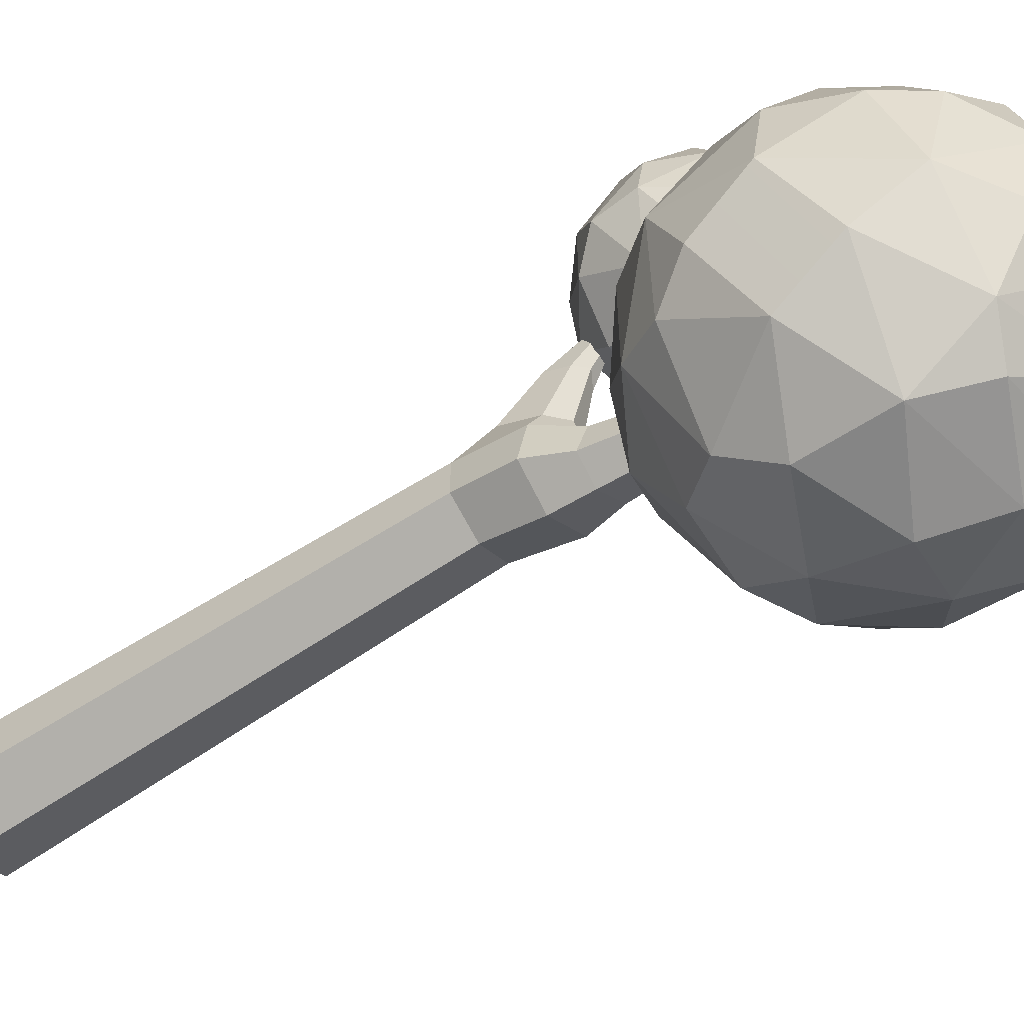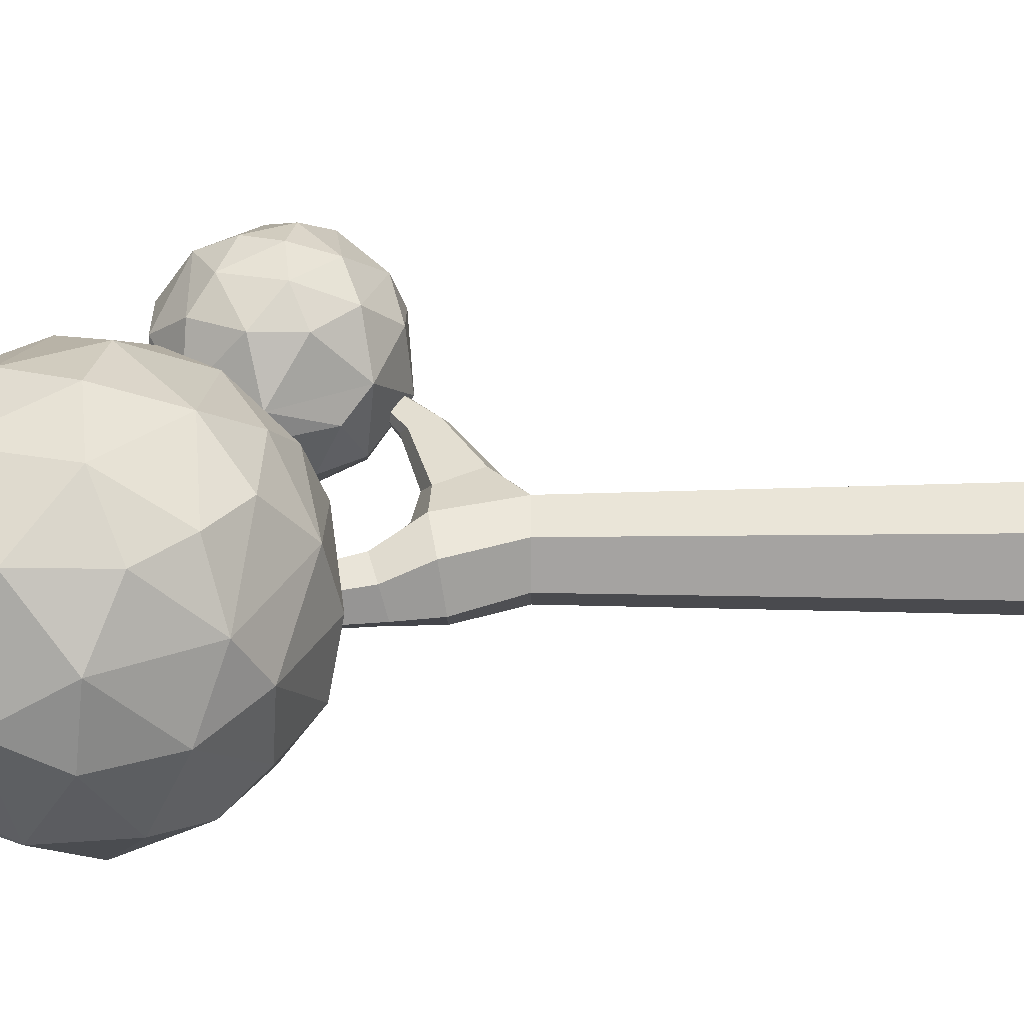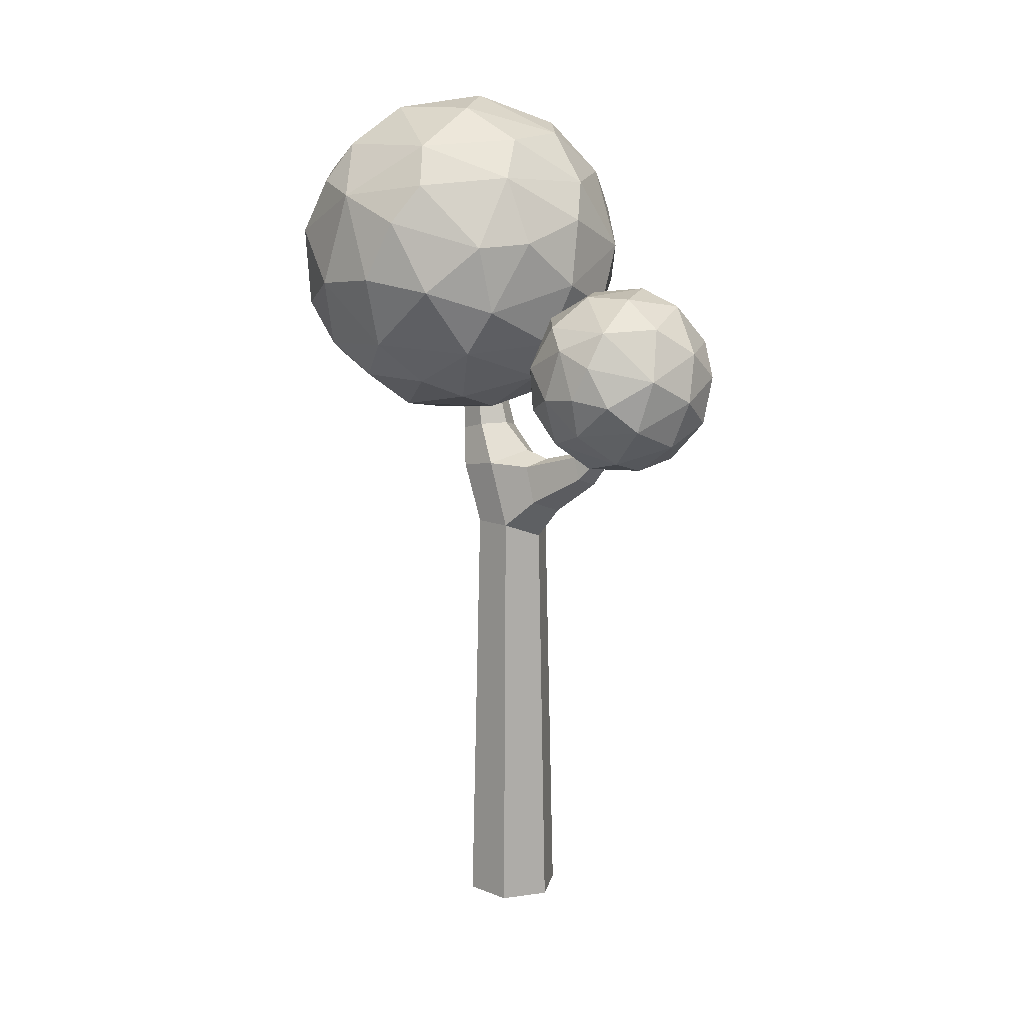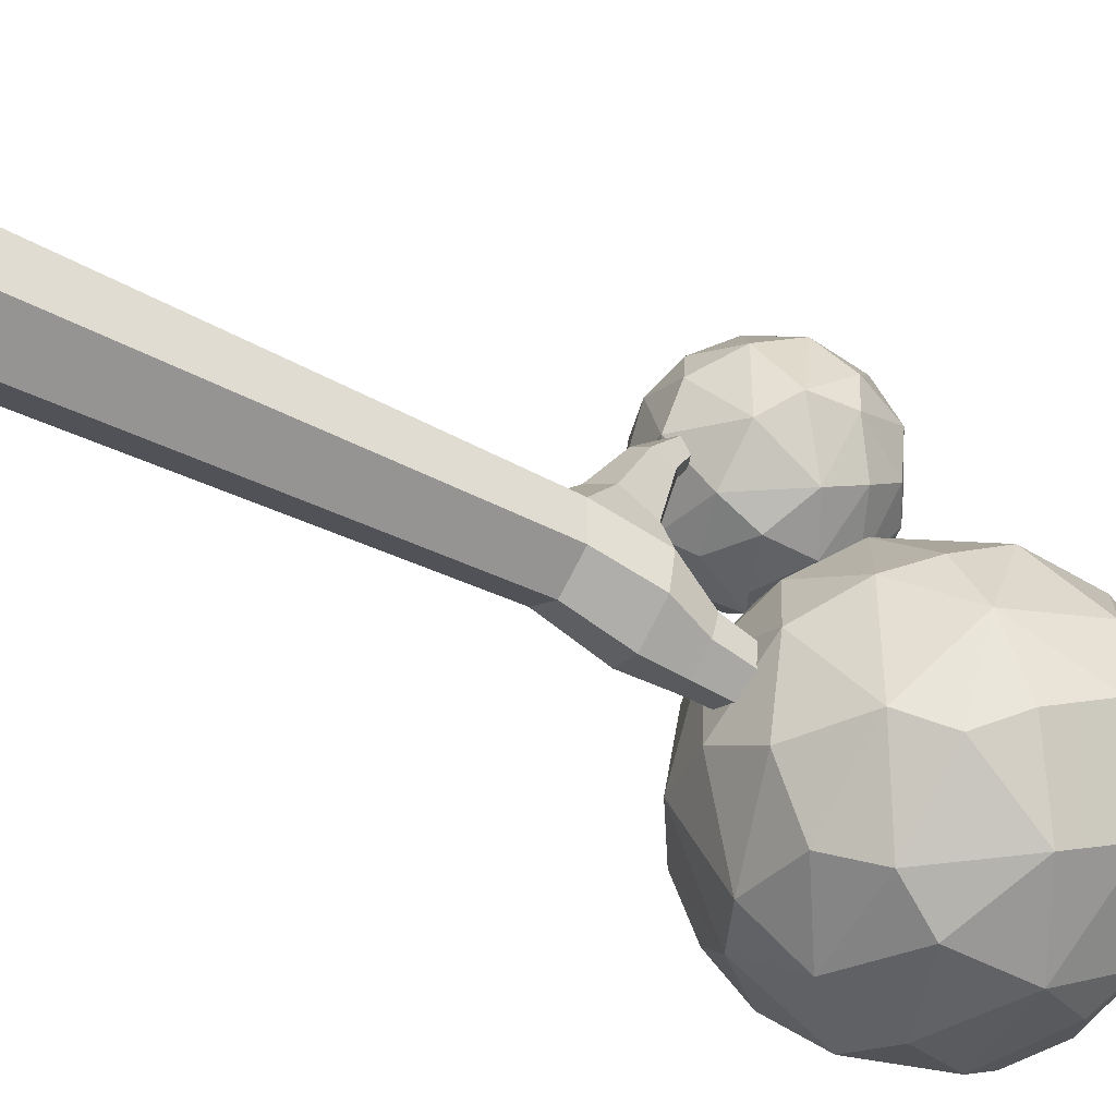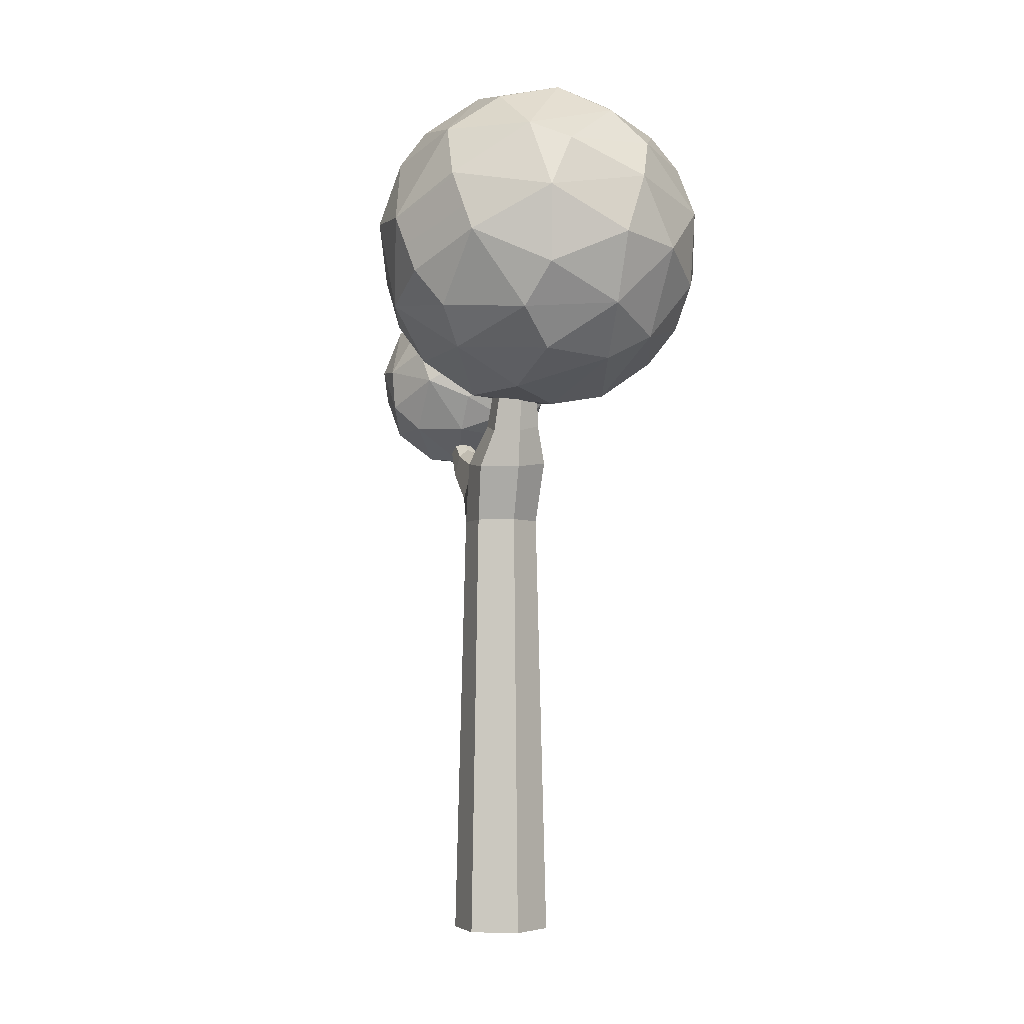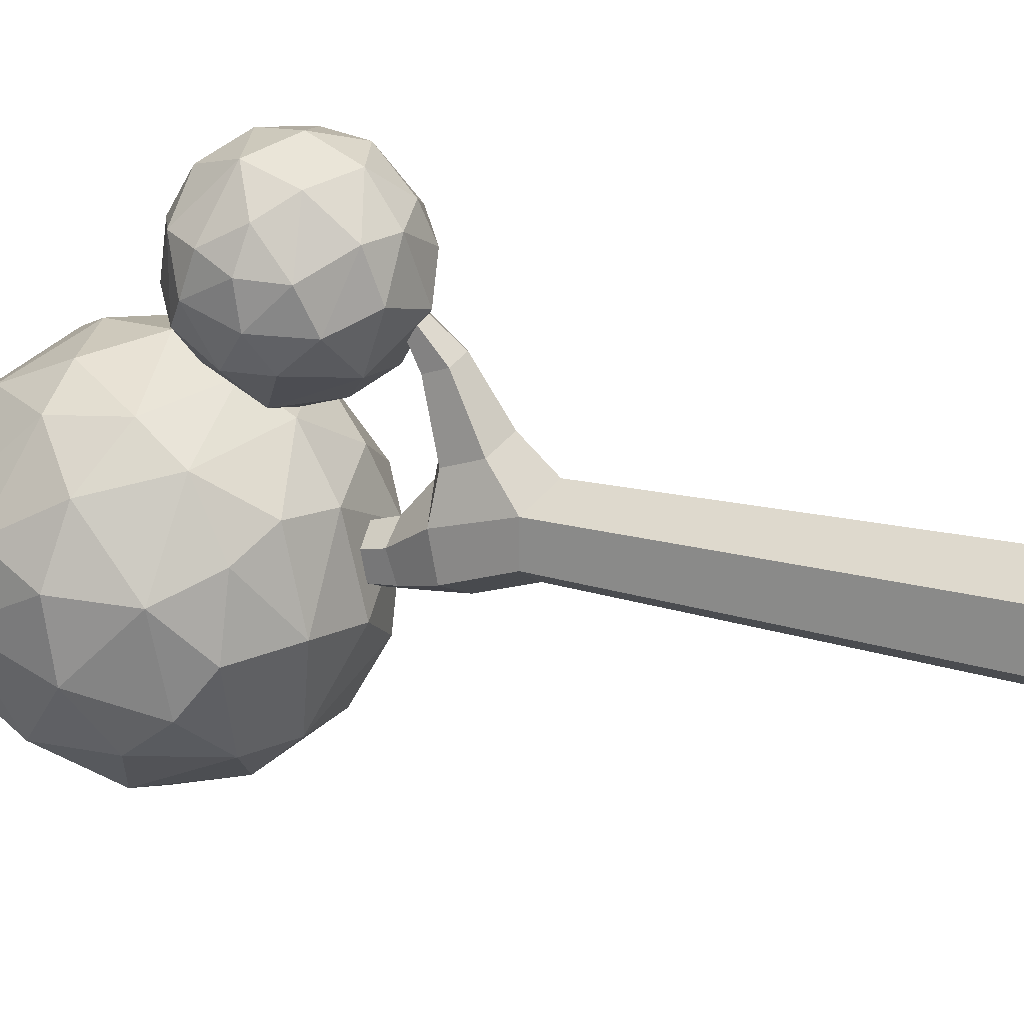
<metadata>
{"format":"obj","ext":"obj","renderer":"f3d","projection":"perspective","resolution":1024,"background":"white","views":[{"elev":-58.6,"azim":124.8,"up":"+Z"},{"elev":-43.3,"azim":-89.8,"up":"+Z"},{"elev":12.9,"azim":-48.0,"up":"+Y"},{"elev":-42.0,"azim":58.0,"up":"+Z"},{"elev":-4.7,"azim":158.1,"up":"+Y"},{"elev":19.8,"azim":-62.6,"up":"+Z"}]}
</metadata>
<code>
g default
v -0.03786 3.213 -0.5156
v 0.3421 3.276 -0.2555
v -0.1129 3.278 -0.05168
v -0.3611 3.276 -0.4839
v -0.1349 3.681 -1.191
v -0.4354 3.549 -0.9718
v -0.4781 4.008 -1.176
v 0.7119 3.681 -0.7722
v 0.3651 3.643 -1.094
v 0.6508 4.049 -1.049
v -0.1349 3.681 0.3933
v -0.0697 4.008 0.5102
v -0.5187 3.879 0.3202
v -0.7953 3.681 -0.2825
v -0.9088 4.049 -0.2555
v -0.8863 4.008 -0.6138
v -0.1443 4.049 -1.308
v 0.8424 3.879 -0.676
v 0.1349 4.561 0.3933
v 0.5478 4.599 0.1628
v 0.1826 4.825 0.1628
v -0.7119 4.561 -0.02587
v -0.3651 4.599 0.2956
v -0.5931 4.766 -0.1221
v 0.7953 4.561 -0.2825
v 0.6698 4.671 -0.7163
v 0.6426 4.766 -0.2745
v 0.3653 4.964 -0.3991
v 0.03086 4.966 -0.7688
v 0.03786 5.029 -0.2825
v 0.3787 4.875 -0.7658
v 0.3287 4.653 -1.073
v -0.3421 4.966 -0.5427
v -0.1928 4.797 -0.9924
v -0.5931 4.766 -0.676
v 0.1349 4.561 -1.191
v -0.3651 4.599 -1.094
v -0.7119 4.561 -0.7722
v -0.2423 4.966 -0.1181
v -0.8363 4.496 -0.4782
v -0.1928 4.797 0.1943
v 0.3787 4.875 -0.03235
v 0.9088 4.193 -0.5427
v 0.7147 4.377 -0.9183
v 0.2811 4.275 -1.264
v -0.273 4.377 -1.239
v -0.7359 4.275 -0.9337
v -0.8424 4.363 -0.1221
v -0.5908 4.234 0.2956
v -0.3509 4.251 0.4411
v 0.003103 4.363 0.4877
v 0.4174 4.193 0.4209
v 0.7147 4.377 0.1202
v 0.7359 3.967 0.1356
v 0.8863 4.234 -0.1844
v 0.273 3.865 -1.239
v -0.7147 3.865 -0.9183
v -0.7037 3.643 -0.7464
v -0.7777 3.991 0.07441
v -0.5478 3.643 0.1628
v 0.273 3.865 0.4411
v 0.3651 3.643 0.2956
v 0.7119 3.681 -0.02587
v 0.8363 3.746 -0.3199
v 0.5931 3.476 -0.676
v 0.2423 3.276 -0.68
v 0.1928 3.445 -0.9924
v -0.1826 3.417 -0.9609
v -0.6426 3.476 -0.5236
v -0.5802 3.463 -0.1601
v -0.3787 3.367 -0.03235
v -0.08014 3.476 0.2506
v 0.5931 3.476 -0.1221
v 0.2317 3.367 0.07441
v 0.08517 3.002 0.6787
v 0.1906 3.03 0.8812
v -0.06288 3.031 0.9947
v -0.2012 3.03 0.7539
v -0.07517 3.255 0.3598
v -0.1749 3.137 0.4762
v -0.1939 3.527 0.3119
v 0.3691 3.187 0.6226
v 0.1568 3.171 0.4334
v 0.3626 3.46 0.4389
v -0.05583 3.187 1.207
v -0.03883 3.438 1.308
v -0.3028 3.294 1.167
v -0.4431 3.255 0.8661
v -0.5063 3.46 0.8812
v -0.4938 3.438 0.6816
v -0.08037 3.46 0.295
v 0.4867 3.324 0.7278
v 0.03229 3.691 1.28
v 0.3617 3.709 1.108
v 0.16 3.917 1.064
v 0.4036 3.814 0.8736
v 0.3731 3.807 0.6245
v 0.1375 4.001 0.8396
v 0.211 3.92 0.5969
v 0.01719 3.971 0.5952
v 0.1351 3.775 0.3853
v -0.1906 3.971 0.7212
v -0.1568 3.83 0.4334
v -0.3691 3.814 0.6226
v -0.135 3.971 0.9577
v -0.3691 3.814 0.9798
v -0.4659 3.71 0.7571
v -0.1568 3.83 1.169
v 0.5063 3.541 0.7212
v 0.3982 3.643 0.5119
v 0.1566 3.586 0.3192
v -0.41 3.586 0.5033
v -0.4693 3.635 0.9555
v -0.2672 3.568 1.24
v 0.2325 3.541 1.258
v 0.41 3.415 1.099
v 0.4938 3.563 0.9208
v 0.1521 3.358 0.3331
v -0.3982 3.358 0.5119
v -0.3854 3.182 0.667
v -0.4333 3.428 1.065
v 0.1798 3.292 1.24
v 0.3691 3.187 0.9798
v -0.2526 3.092 0.9847
v 0.1291 3.081 1.065
v 0.1054 0.244 -0.3499
v 0.1054 2.57 -0.2918
v 0.2827 2.57 -0.1894
v 0.333 0.244 -0.2185
v 0.2827 2.57 0.01537
v 0.333 0.244 0.04443
v 0.1053 2.495 0.1178
v 0.1053 0.244 0.1759
v -0.07202 2.57 0.01537
v -0.1223 0.244 0.04443
v -0.09072 2.932 -0.08376
v 0.09338 3.001 0.03899
v 0.09215 3.145 -0.1273
v -0.02906 3.142 -0.2155
v -0.07202 2.57 -0.1894
v -0.1223 0.244 -0.2185
v 0.1186 3.066 -0.4153
v -0.01586 3.102 -0.3595
v 0.05527 3.92 -0.4679
v 0.1108 3.905 -0.491
v 0.2895 2.903 -0.05451
v 0.2266 3.11 -0.1832
v 0.1173 2.864 -0.3935
v -0.07875 2.896 -0.3
v 0.3014 2.867 -0.2708
v 0.2398 3.07 -0.3272
v 0.07724 4.218 -0.4552
v 0.1084 4.219 -0.469
v 0.1609 3.907 -0.4546
v 0.1554 3.923 -0.3951
v 0.0999 3.938 -0.372
v 0.04982 3.936 -0.4084
v 0.1365 4.22 -0.4485
v 0.07417 4.227 -0.4218
v 0.1023 4.238 -0.4022
v 0.1335 4.229 -0.4151
v 0.09156 2.968 0.1911
v 0.2 2.908 0.1394
v 0.09817 2.671 0.2712
v -0.03157 2.726 0.1963
v 0.09733 2.863 0.5405
v 0.01804 2.897 0.4947
v 0.09329 3.053 0.4916
v 0.1595 3.008 0.46
v 0.2279 2.726 0.1963
v -0.01023 2.924 0.1232
v 0.08112 3.064 0.7004
v 0.04154 3.069 0.6614
v 0.09428 3.145 0.6237
v 0.131 3.112 0.6264
v 0.03108 3.018 0.4501
v 0.1766 2.897 0.4947
v 0.05706 3.263 0.799
v 0.02361 3.268 0.7661
v 0.06819 3.332 0.7342
v 0.0992 3.304 0.7365
v 0.05967 3.117 0.6073
v 0.1312 3.066 0.6757
v 0.09936 3.265 0.7781
v 0.03893 3.308 0.7203
g arbol
f 1 2 3
f 1 3 4
f 5 6 7
f 8 9 10
f 11 12 13
f 14 15 16
f 5 7 17
f 8 10 18
f 19 20 21
f 22 23 24
f 25 26 27
f 28 29 30
f 27 26 28
f 28 31 29
f 28 26 31
f 31 32 29
f 26 32 31
f 29 33 30
f 32 34 29
f 29 34 33
f 34 35 33
f 32 36 34
f 36 37 34
f 34 37 35
f 37 38 35
f 33 39 30
f 35 24 33
f 33 24 39
f 38 40 35
f 35 40 24
f 40 22 24
f 24 41 39
f 39 21 30
f 39 41 21
f 24 23 41
f 23 19 41
f 41 19 21
f 21 42 30
f 30 42 28
f 42 27 28
f 21 20 42
f 42 20 27
f 20 25 27
f 43 26 25
f 18 10 43
f 43 44 26
f 43 10 44
f 44 32 26
f 10 45 44
f 44 45 32
f 45 36 32
f 17 46 45
f 45 46 36
f 46 37 36
f 17 7 46
f 7 47 46
f 46 47 37
f 47 38 37
f 16 40 47
f 47 40 38
f 16 15 40
f 15 48 40
f 48 22 40
f 49 23 22
f 13 50 49
f 49 50 23
f 50 51 23
f 51 19 23
f 13 12 50
f 50 12 51
f 52 20 19
f 52 53 20
f 52 54 53
f 53 25 20
f 54 55 53
f 53 55 25
f 10 56 45
f 45 56 17
f 10 9 56
f 9 5 56
f 56 5 17
f 7 57 47
f 47 57 16
f 7 6 57
f 6 58 57
f 57 58 16
f 58 14 16
f 48 49 22
f 15 59 48
f 48 59 49
f 59 13 49
f 15 14 59
f 14 60 59
f 59 60 13
f 60 11 13
f 51 52 19
f 12 52 51
f 12 61 52
f 61 54 52
f 12 11 61
f 11 62 61
f 61 62 54
f 62 63 54
f 55 43 25
f 54 64 55
f 55 64 43
f 64 18 43
f 54 63 64
f 64 8 18
f 65 9 8
f 66 67 65
f 65 67 9
f 67 5 9
f 1 68 66
f 66 68 67
f 67 68 5
f 68 6 5
f 1 4 68
f 68 4 6
f 4 69 6
f 6 69 58
f 69 14 58
f 4 70 69
f 69 70 14
f 70 60 14
f 4 71 70
f 70 71 60
f 4 3 71
f 3 72 71
f 71 72 60
f 72 11 60
f 64 65 8
f 63 73 64
f 64 73 65
f 73 2 65
f 65 2 66
f 2 1 66
f 72 62 11
f 3 74 72
f 72 74 62
f 3 2 74
f 2 73 74
f 74 73 62
f 73 63 62
f 75 76 77
f 75 77 78
f 79 80 81
f 82 83 84
f 85 86 87
f 88 89 90
f 79 81 91
f 82 84 92
f 93 94 95
f 96 97 98
f 98 99 100
f 98 97 99
f 99 101 100
f 97 101 99
f 100 102 98
f 101 103 100
f 100 103 102
f 103 104 102
f 102 105 98
f 104 106 102
f 102 106 105
f 104 107 106
f 106 108 105
f 105 95 98
f 105 108 95
f 108 93 95
f 95 96 98
f 95 94 96
f 109 97 96
f 92 84 109
f 109 110 97
f 109 84 110
f 110 101 97
f 84 111 110
f 110 111 101
f 91 81 111
f 111 81 101
f 81 103 101
f 81 112 103
f 112 104 103
f 90 107 112
f 112 107 104
f 90 89 107
f 89 113 107
f 113 106 107
f 114 108 106
f 114 93 108
f 87 86 114
f 114 86 93
f 115 94 93
f 115 116 94
f 116 117 94
f 94 117 96
f 84 118 111
f 111 118 91
f 84 83 118
f 83 79 118
f 118 79 91
f 81 119 112
f 112 119 90
f 81 80 119
f 80 120 119
f 119 120 90
f 120 88 90
f 113 114 106
f 89 121 113
f 113 121 114
f 121 87 114
f 89 88 121
f 88 87 121
f 86 115 93
f 86 122 115
f 122 116 115
f 86 85 122
f 122 123 116
f 117 109 96
f 116 92 117
f 117 92 109
f 116 123 92
f 75 83 82
f 75 80 83
f 83 80 79
f 75 78 80
f 78 120 80
f 78 124 120
f 120 124 88
f 124 87 88
f 78 77 124
f 77 85 124
f 124 85 87
f 92 123 82
f 123 76 82
f 82 76 75
f 77 125 85
f 85 125 122
f 77 76 125
f 76 123 125
f 125 123 122
f 126 127 128 129
f 129 128 130 131
f 131 130 132 133
f 133 132 134 135
f 136 137 138 139
f 135 134 140 141
f 141 140 127 126
f 126 129 131 133 135 141
f 142 143 144 145
f 137 146 147 138
f 148 149 143 142
f 146 150 151 147
f 150 148 142 151
f 149 136 139 143
f 145 144 152 153
f 147 151 154 155
f 138 147 155 156
f 139 138 156 157
f 143 139 157 144
f 151 142 145 154
f 158 153 152 159 160 161
f 155 154 158 161
f 156 155 161 160
f 157 156 160 159
f 144 157 159 152
f 154 145 153 158
f 140 134 136 149
f 128 127 148 150
f 130 128 150 146
f 127 140 149 148
f 146 137 162 163
f 134 132 164 165
f 165 164 166 167
f 163 162 168 169
f 130 146 163 170
f 132 130 170 164
f 137 136 171 162
f 136 134 165 171
f 167 166 172 173
f 169 168 174 175
f 162 171 176 168
f 171 165 167 176
f 170 163 169 177
f 164 170 177 166
f 173 172 178 179
f 175 174 180 181
f 168 176 182 174
f 176 167 173 182
f 177 169 175 183
f 166 177 183 172
f 178 184 181 180
f 179 178 180 185
f 174 182 185 180
f 182 173 179 185
f 172 183 184 178
f 183 175 181 184

</code>
